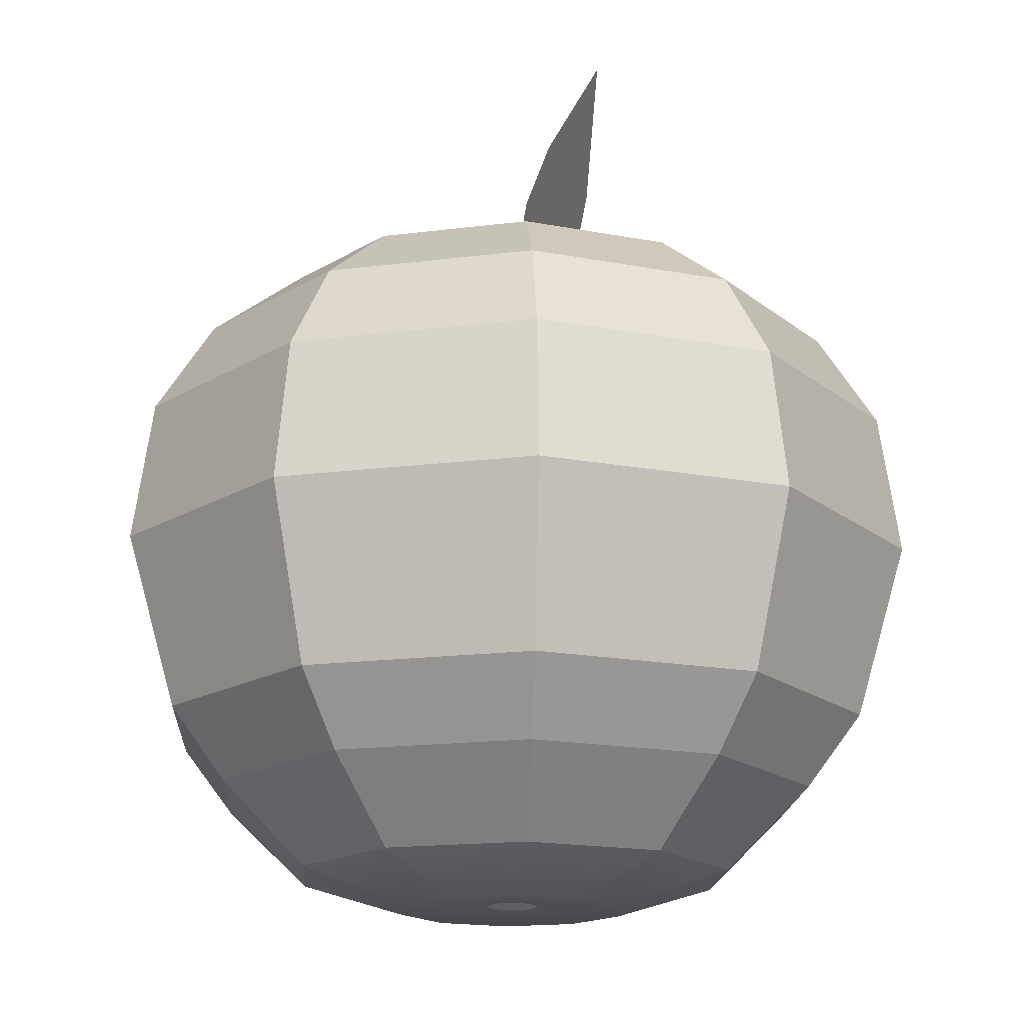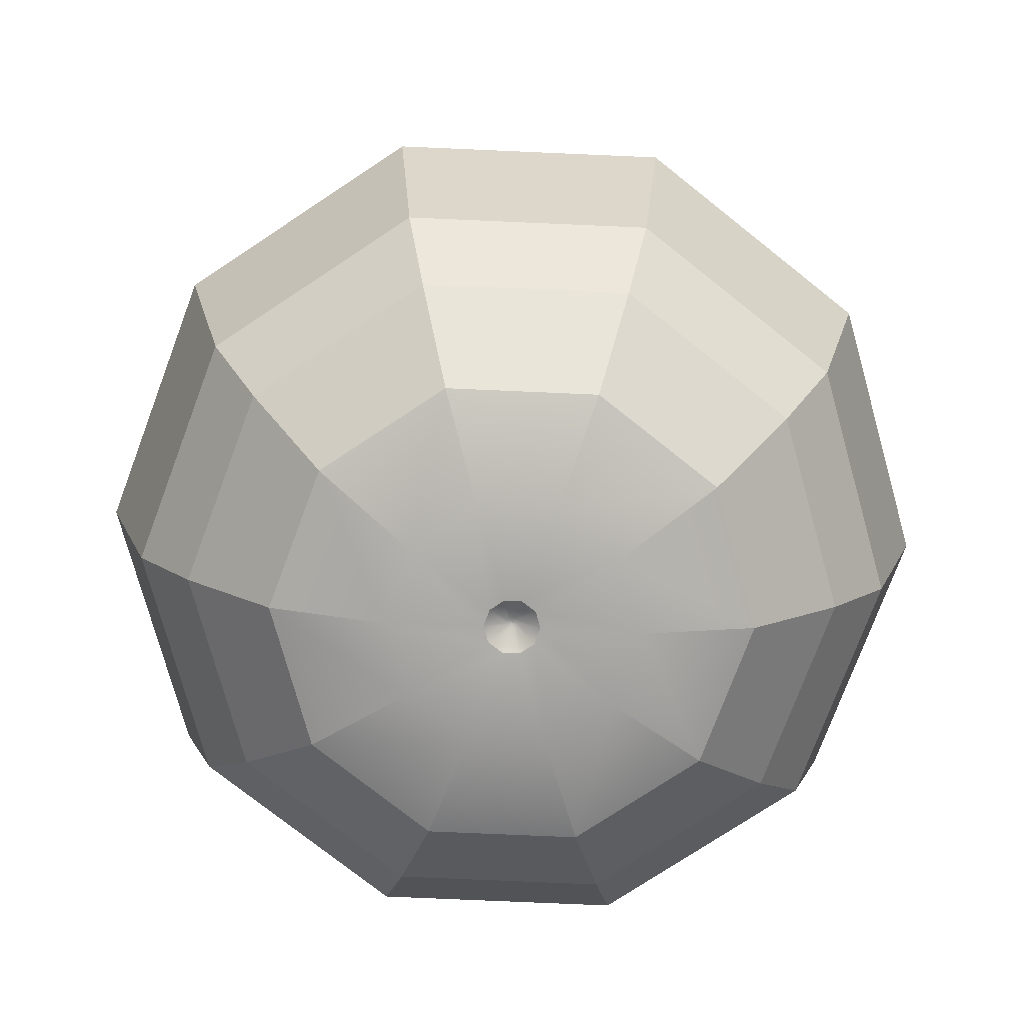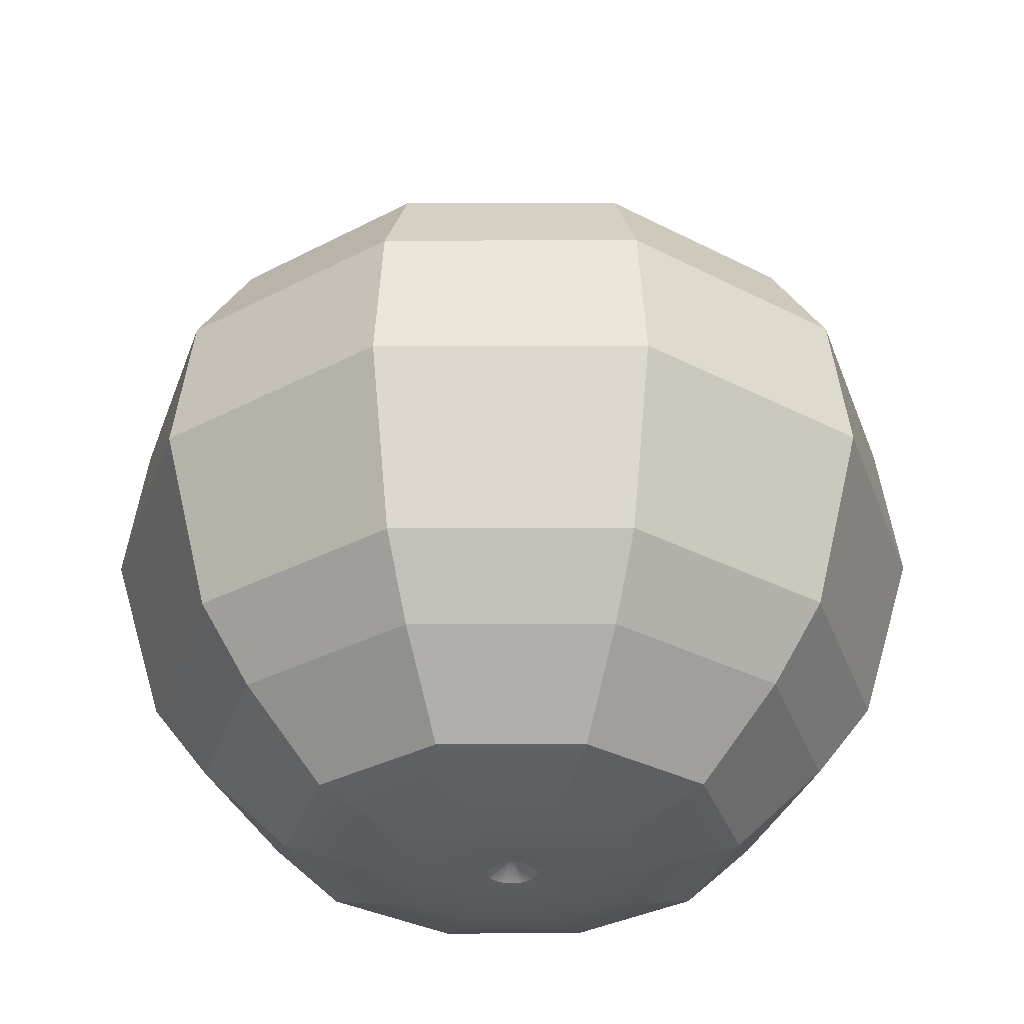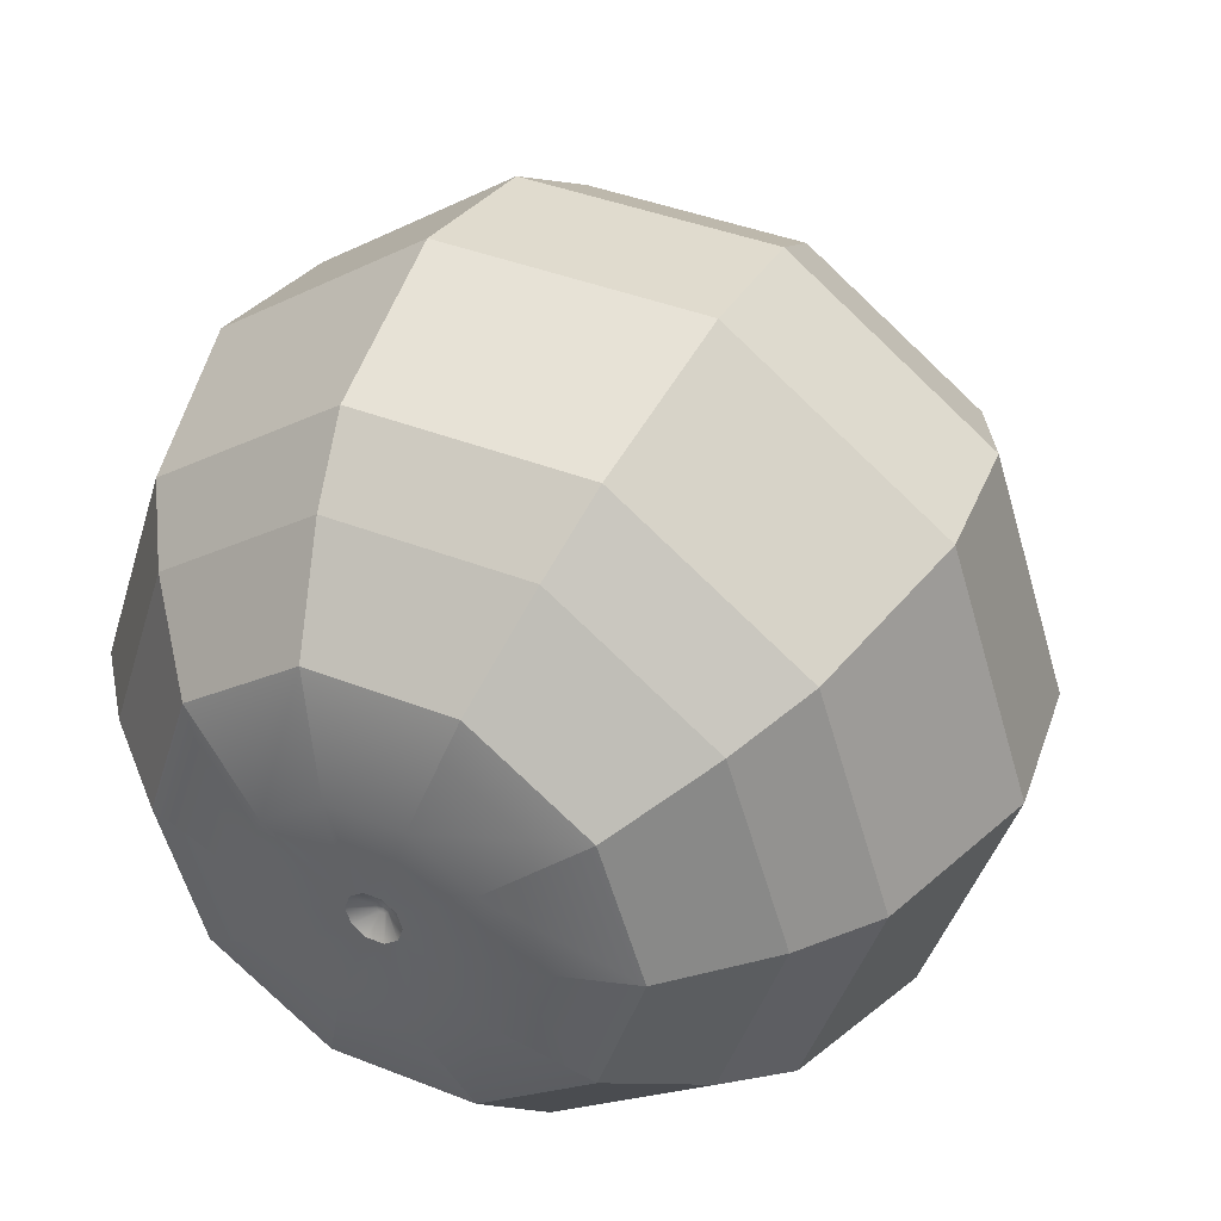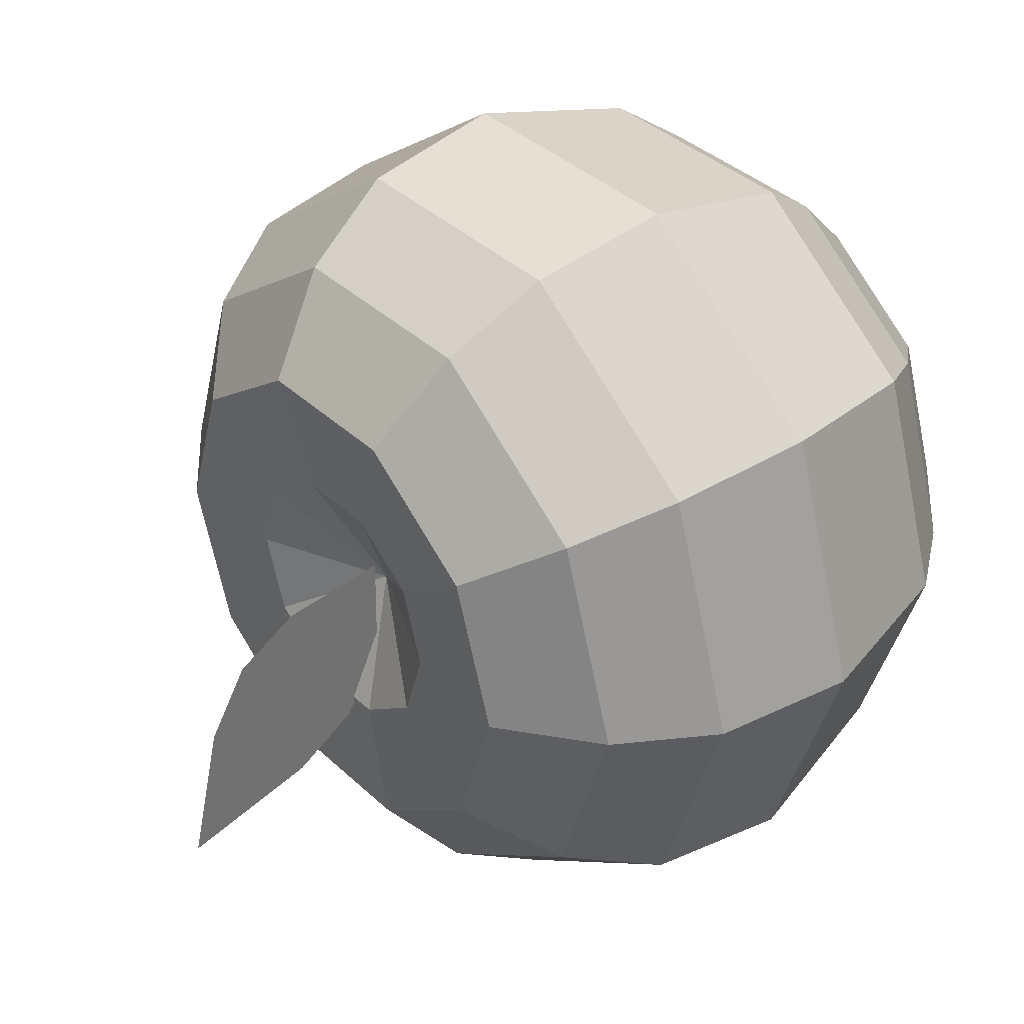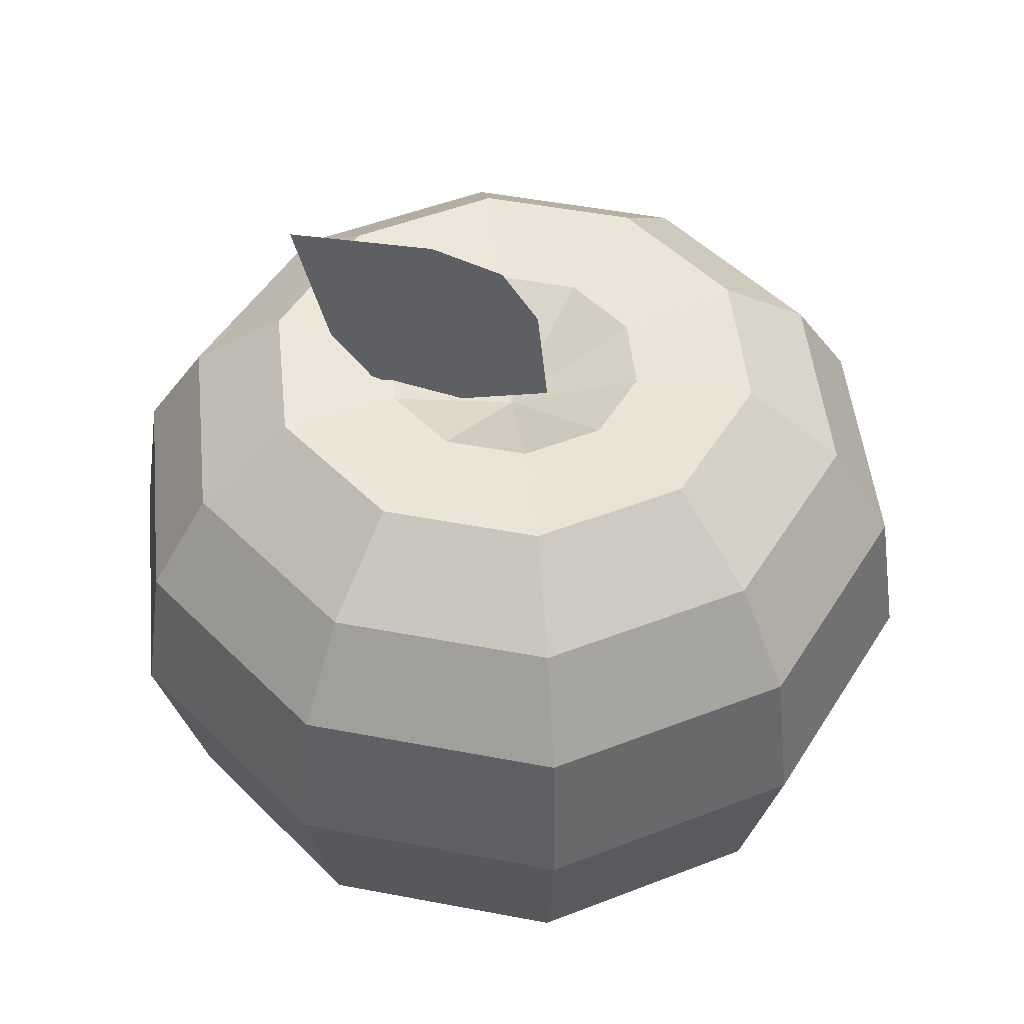
<metadata>
{"format":"obj","ext":"obj","renderer":"f3d","projection":"perspective","resolution":1024,"background":"white","views":[{"elev":-16.9,"azim":158.6,"up":"+Y"},{"elev":-75.6,"azim":33.5,"up":"+Y"},{"elev":-33.0,"azim":72.2,"up":"+Y"},{"elev":39.8,"azim":26.2,"up":"+Z"},{"elev":37.4,"azim":-130.1,"up":"+Z"},{"elev":47.8,"azim":-95.8,"up":"+Y"}]}
</metadata>
<code>
g default
v -0.1945 2.753 0.5052
v -0.1945 4.269 0.3556
v -0.1945 5.185 -0.1576
v -0.1945 2.775 -1.138
v -0.1945 4.269 -1.138
v -0.1945 5.763 -1.138
v -0.1945 3.363 -2.077
v -0.1945 4.269 -2.632
v -0.1945 6.212 -3.092
g church_layout_v2_1:pPlane2
f 1 2 5 4
f 2 3 6 5
f 4 5 8 7
f 5 6 9 8
g default
v 1.399 -6.292 -1.017
v 0.5345 -6.292 -1.645
v -0.5345 -6.292 -1.645
v -1.399 -6.292 -1.017
v -1.73 -6.292 0
v -1.399 -6.292 1.017
v -0.5345 -6.292 1.645
v 0.5345 -6.292 1.645
v 1.399 -6.292 1.017
v 1.73 -6.292 -0
v 2.662 -5.802 -1.934
v 1.017 -5.802 -3.129
v -1.017 -5.802 -3.129
v -2.662 -5.802 -1.934
v -3.29 -5.802 0
v -2.662 -5.802 1.934
v -1.017 -5.802 3.129
v 1.017 -5.802 3.129
v 2.662 -5.802 1.934
v 3.29 -5.802 -0
v 3.664 -4.62 -2.662
v 1.399 -4.62 -4.307
v -1.399 -4.62 -4.307
v -3.664 -4.62 -2.662
v -4.529 -4.62 0
v -3.664 -4.62 2.662
v -1.399 -4.62 4.307
v 1.399 -4.62 4.307
v 3.664 -4.62 2.662
v 4.529 -4.62 -0
v 4.307 -3.586 -3.129
v 1.645 -3.586 -5.063
v -1.645 -3.586 -5.063
v -4.307 -3.586 -3.129
v -5.324 -3.586 0
v -4.307 -3.586 3.129
v -1.645 -3.586 5.063
v 1.645 -3.586 5.063
v 4.307 -3.586 3.129
v 5.324 -3.586 -0
v 4.9 -1.087 -3.56
v 1.872 -1.087 -5.761
v -1.872 -1.087 -5.761
v -4.9 -1.087 -3.56
v -6.057 -1.087 0
v -4.9 -1.087 3.56
v -1.872 -1.087 5.761
v 1.872 -1.087 5.761
v 4.9 -1.087 3.56
v 6.057 -1.087 0
v 4.66 0.9796 -3.386
v 1.78 0.9796 -5.479
v -1.78 0.9796 -5.479
v -4.66 0.9796 -3.386
v -5.761 0.9796 0
v -4.66 0.9796 3.386
v -1.78 0.9796 5.479
v 1.78 0.9796 5.479
v 4.66 0.9796 3.386
v 5.761 0.9796 0
v 3.964 2.347 -2.88
v 1.514 2.347 -4.66
v -1.514 2.347 -4.66
v -3.964 2.347 -2.88
v -4.9 2.347 0
v -3.964 2.347 2.88
v -1.514 2.347 4.66
v 1.514 2.347 4.66
v 3.964 2.347 2.88
v 4.9 2.347 0
v 2.88 3.37 -2.093
v 1.1 3.37 -3.386
v -1.1 3.37 -3.386
v -2.88 3.37 -2.093
v -3.56 3.37 0
v -2.88 3.37 2.093
v -1.1 3.37 3.386
v 1.1 3.37 3.386
v 2.88 3.37 2.093
v 3.56 3.37 0
v 1.514 3.25 -1.1
v 0.5784 3.25 -1.78
v -0.5784 3.25 -1.78
v -1.514 3.25 -1.1
v -1.872 3.25 0
v -1.514 3.25 1.1
v -0.5784 3.25 1.78
v 0.5784 3.25 1.78
v 1.514 3.25 1.1
v 1.872 3.25 0
v -0 2.41 0
v 0.3089 -6.229 -0.2244
v 0.118 -6.229 -0.3631
v -0.118 -6.229 -0.3631
v -0.3089 -6.229 -0.2244
v -0.3818 -6.229 0
v -0.3089 -6.229 0.2244
v -0.118 -6.229 0.3631
v 0.118 -6.229 0.3631
v 0.3089 -6.229 0.2244
v 0.3818 -6.229 -0
v 0.0683 -6.027 -0.04962
v 0.02609 -6.027 -0.08029
v -0 -6.017 -0
v -0.02609 -6.027 -0.08029
v -0.0683 -6.027 -0.04962
v -0.08442 -6.027 -0
v -0.0683 -6.027 0.04962
v -0.02609 -6.027 0.08029
v 0.02609 -6.027 0.08029
v 0.0683 -6.027 0.04962
v 0.08442 -6.027 -2e-06
g church_layout_v2_1:pSphere1
f 10 11 21 20
f 11 12 22 21
f 12 13 23 22
f 13 14 24 23
f 14 15 25 24
f 15 16 26 25
f 16 17 27 26
f 17 18 28 27
f 18 19 29 28
f 19 10 20 29
f 20 21 31 30
f 21 22 32 31
f 22 23 33 32
f 23 24 34 33
f 24 25 35 34
f 25 26 36 35
f 26 27 37 36
f 27 28 38 37
f 28 29 39 38
f 29 20 30 39
f 30 31 41 40
f 31 32 42 41
f 32 33 43 42
f 33 34 44 43
f 34 35 45 44
f 35 36 46 45
f 36 37 47 46
f 37 38 48 47
f 38 39 49 48
f 39 30 40 49
f 40 41 51 50
f 41 42 52 51
f 42 43 53 52
f 43 44 54 53
f 44 45 55 54
f 45 46 56 55
f 46 47 57 56
f 47 48 58 57
f 48 49 59 58
f 49 40 50 59
f 50 51 61 60
f 51 52 62 61
f 52 53 63 62
f 53 54 64 63
f 54 55 65 64
f 55 56 66 65
f 56 57 67 66
f 57 58 68 67
f 58 59 69 68
f 59 50 60 69
f 60 61 71 70
f 61 62 72 71
f 62 63 73 72
f 63 64 74 73
f 64 65 75 74
f 65 66 76 75
f 66 67 77 76
f 67 68 78 77
f 68 69 79 78
f 69 60 70 79
f 70 71 81 80
f 71 72 82 81
f 72 73 83 82
f 73 74 84 83
f 74 75 85 84
f 75 76 86 85
f 76 77 87 86
f 77 78 88 87
f 78 79 89 88
f 79 70 80 89
f 80 81 91 90
f 81 82 92 91
f 82 83 93 92
f 83 84 94 93
f 84 85 95 94
f 85 86 96 95
f 86 87 97 96
f 87 88 98 97
f 88 89 99 98
f 89 80 90 99
f 112 111 113
f 114 112 113
f 115 114 113
f 116 115 113
f 117 116 113
f 118 117 113
f 119 118 113
f 120 119 113
f 121 120 113
f 111 121 113
f 90 91 100
f 91 92 100
f 92 93 100
f 93 94 100
f 94 95 100
f 95 96 100
f 96 97 100
f 97 98 100
f 98 99 100
f 99 90 100
f 11 10 101 102
f 12 11 102 103
f 13 12 103 104
f 14 13 104 105
f 15 14 105 106
f 16 15 106 107
f 17 16 107 108
f 18 17 108 109
f 19 18 109 110
f 10 19 110 101
f 102 101 111 112
f 103 102 112 114
f 104 103 114 115
f 105 104 115 116
f 106 105 116 117
f 107 106 117 118
f 108 107 118 119
f 109 108 119 120
f 110 109 120 121
f 101 110 121 111

</code>
